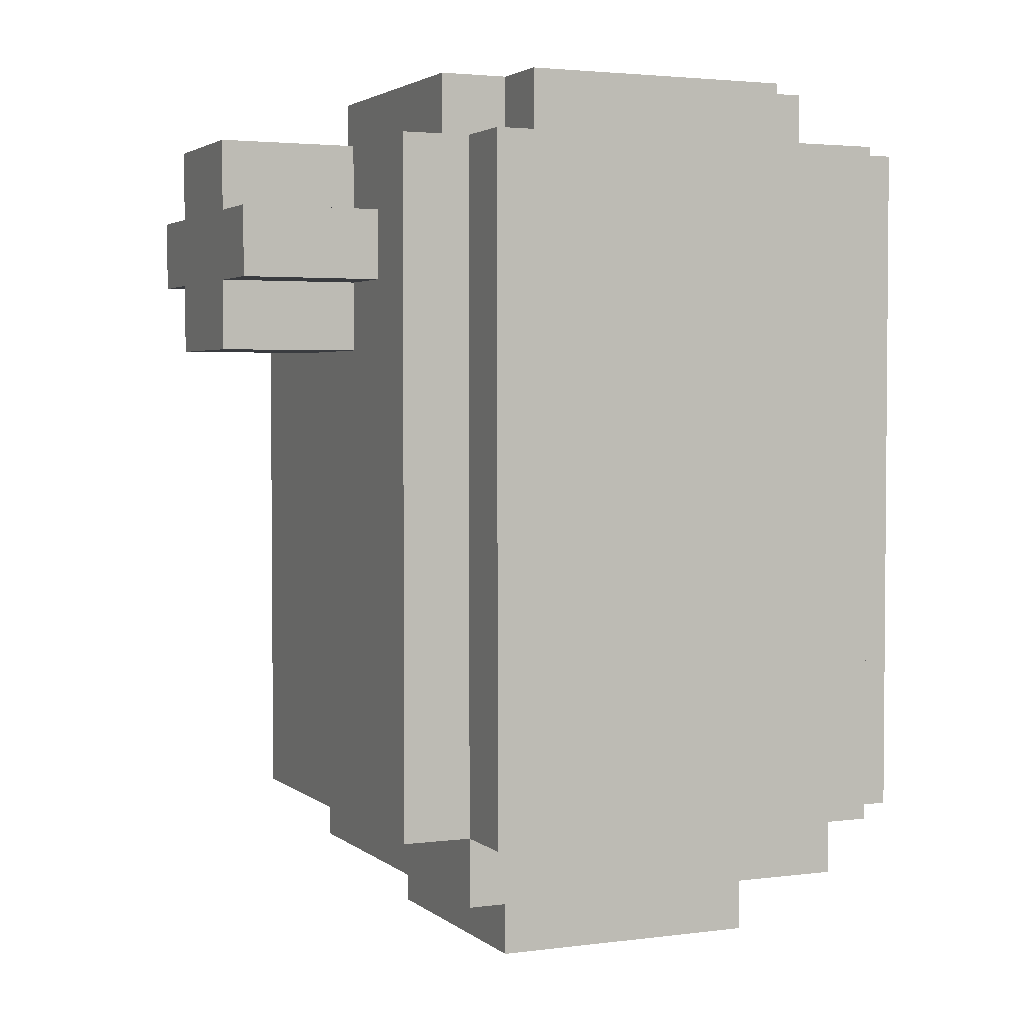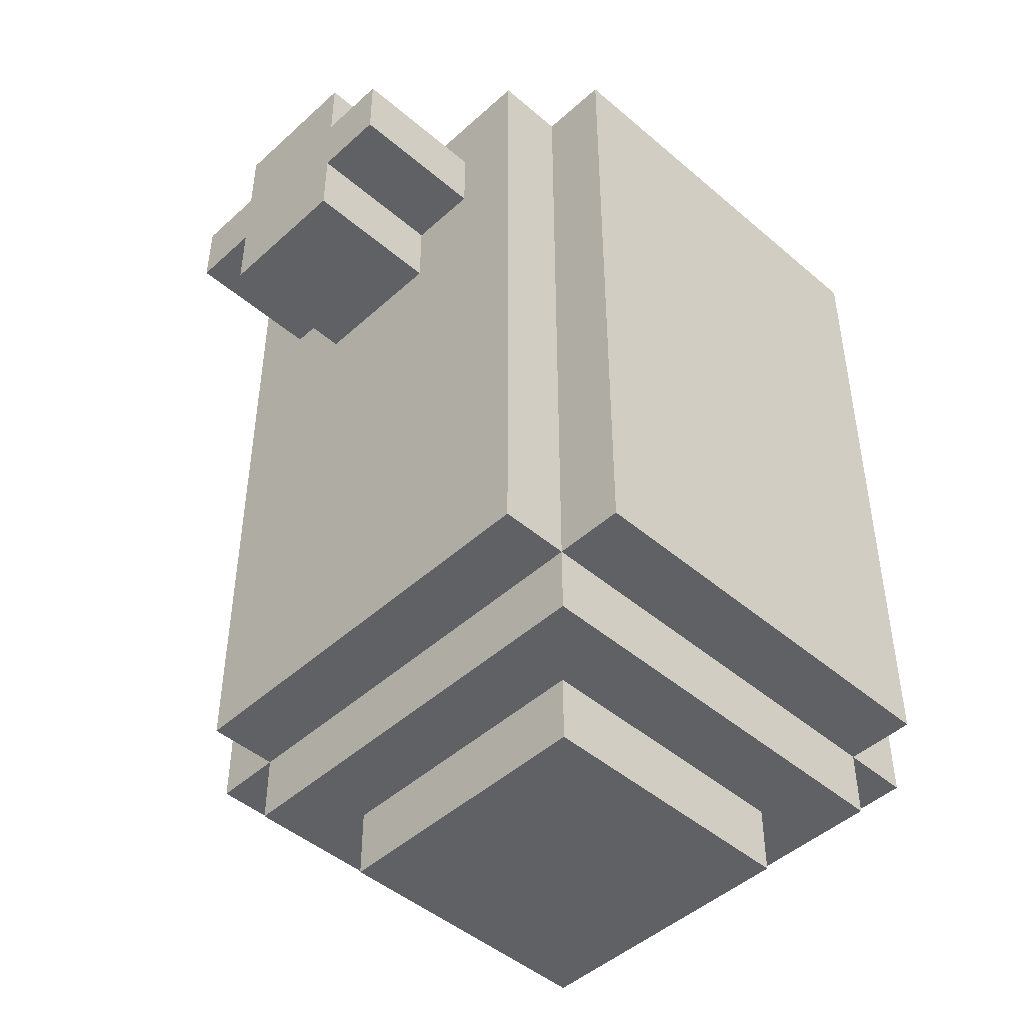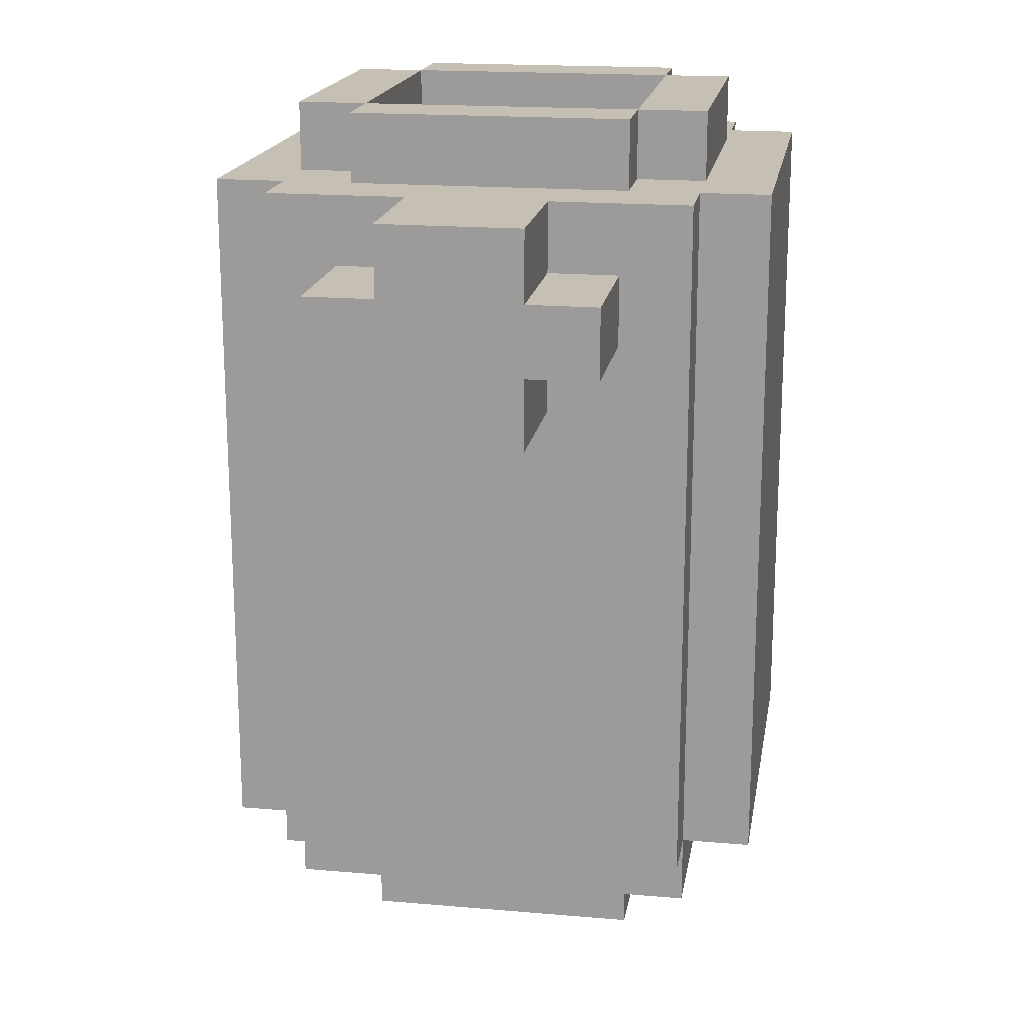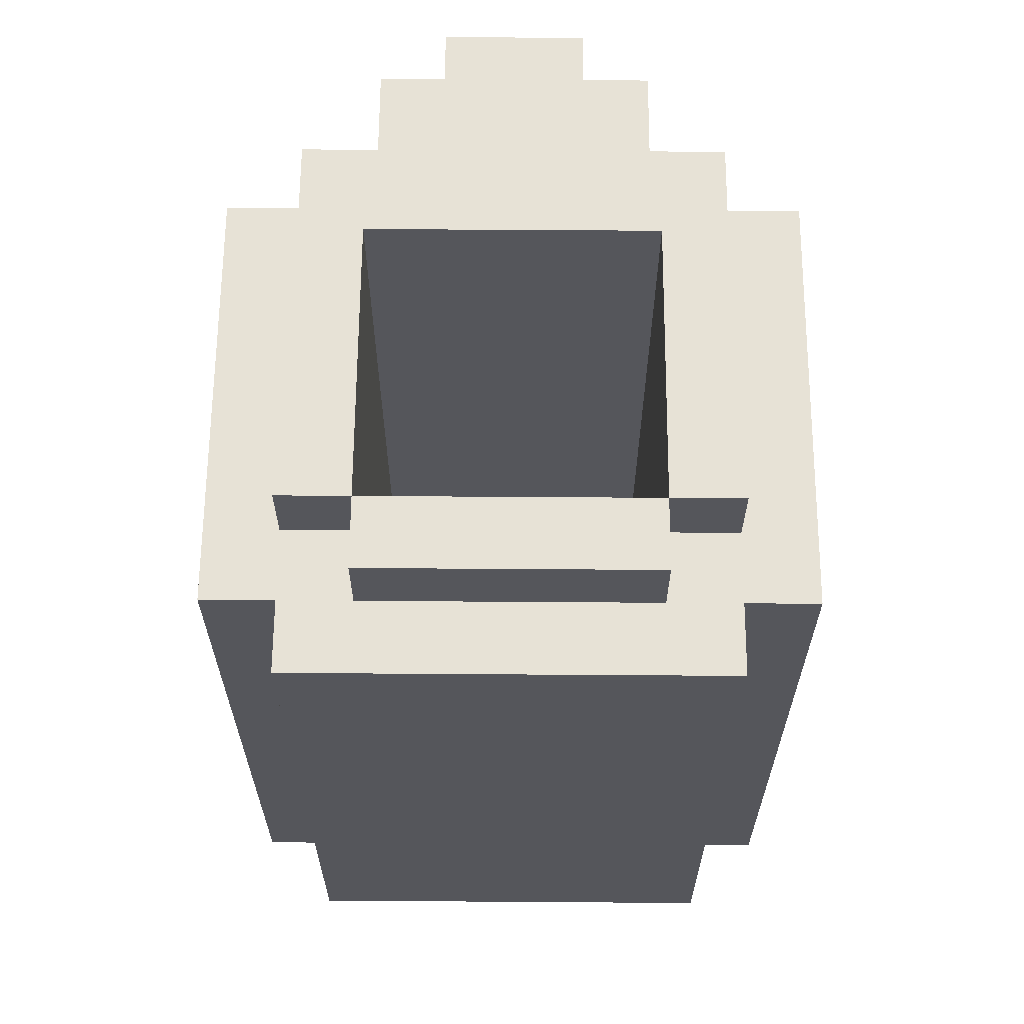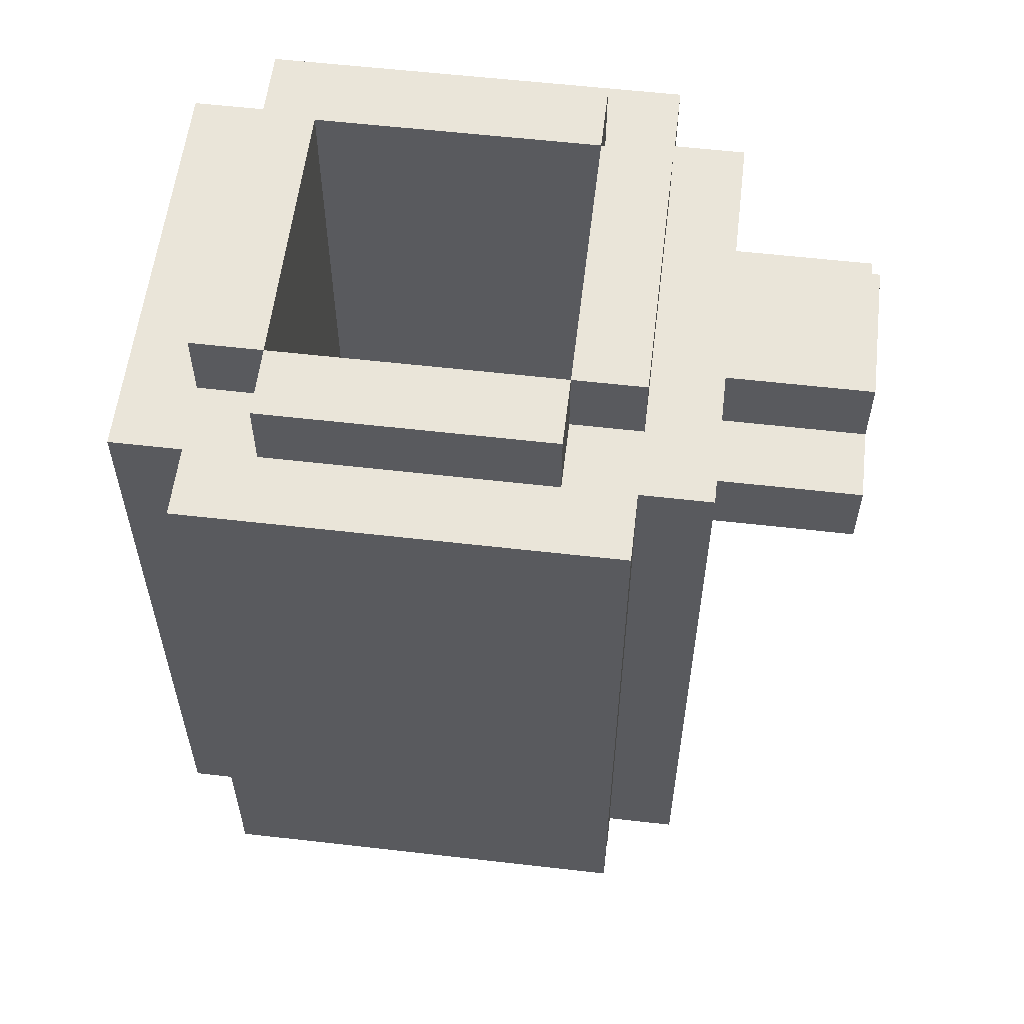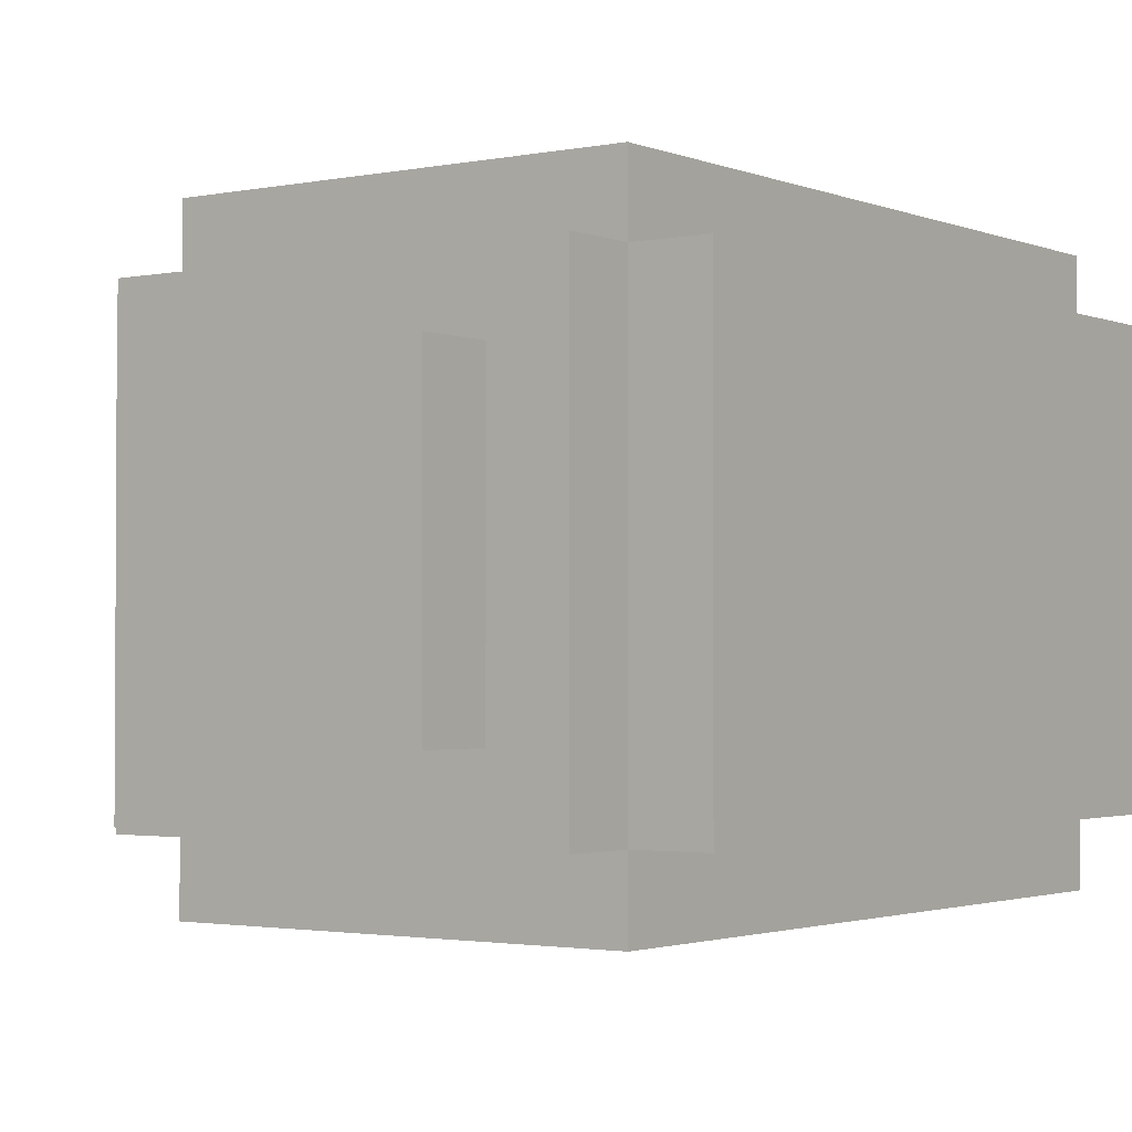
<metadata>
{"format":"obj","ext":"obj","renderer":"f3d","projection":"perspective","resolution":1024,"background":"white","views":[{"elev":2.9,"azim":-24.0,"up":"+Y"},{"elev":-46.5,"azim":-44.2,"up":"+Y"},{"elev":18.1,"azim":-80.5,"up":"+Y"},{"elev":63.7,"azim":90.4,"up":"+Y"},{"elev":57.7,"azim":-173.2,"up":"+Y"},{"elev":-2.0,"azim":35.8,"up":"+Z"}]}
</metadata>
<code>
g Torch Holder B
v -5 9 1
v -5 9 -1
v -5 10 2
v -5 10 1
v -5 10 -1
v -5 10 -2
v -5 11 2
v -5 11 1
v -5 11 -1
v -5 11 -2
v -5 12 1
v -5 12 -1
v -3 2 3
v -3 2 -3
v -3 9 1
v -3 9 -1
v -3 10 2
v -3 10 1
v -3 10 -1
v -3 10 -2
v -3 11 2
v -3 11 1
v -3 11 -1
v -3 11 -2
v -3 12 3
v -3 12 1
v -3 12 -1
v -3 12 -3
v -2 1 3
v -2 1 -3
v -2 2 4
v -2 2 3
v -2 2 -3
v -2 2 -4
v -2 12 4
v -2 12 3
v -2 12 2
v -2 12 -2
v -2 12 -3
v -2 12 -4
v -2 13 2
v -2 13 -2
v -1 0 2
v -1 0 -2
v -1 1 2
v -1 1 -2
v -1 12 3
v -1 12 2
v -1 12 -2
v -1 12 -3
v -1 13 3
v -1 13 2
v -1 13 -2
v -1 13 -3
v 3 2 2
v 3 2 -2
v 3 13 2
v 3 13 -2
v -1 2 2
v -1 2 -2
v -1 13 2
v -1 13 -2
v 3 0 2
v 3 0 -2
v 3 1 2
v 3 1 -2
v 3 12 3
v 3 12 2
v 3 12 -2
v 3 12 -3
v 3 13 3
v 3 13 2
v 3 13 -2
v 3 13 -3
v 4 1 3
v 4 1 -3
v 4 2 4
v 4 2 3
v 4 2 -3
v 4 2 -4
v 4 12 4
v 4 12 3
v 4 12 2
v 4 12 -2
v 4 12 -3
v 4 12 -4
v 4 13 2
v 4 13 -2
v 5 2 3
v 5 2 -3
v 5 12 3
v 5 12 -3
v -2 2 4
v -2 12 4
v 4 2 4
v 4 12 4
v -3 2 3
v -3 12 3
v -2 1 3
v -2 2 3
v -2 12 3
v -1 12 3
v -1 13 3
v 3 12 3
v 3 13 3
v 4 1 3
v 4 2 3
v 4 12 3
v 5 2 3
v 5 12 3
v -5 10 2
v -5 11 2
v -3 10 2
v -3 11 2
v -2 12 2
v -2 13 2
v -1 0 2
v -1 1 2
v -1 12 2
v -1 13 2
v 3 0 2
v 3 1 2
v 3 12 2
v 3 13 2
v 4 12 2
v 4 13 2
v -5 9 1
v -5 10 1
v -5 11 1
v -5 12 1
v -3 9 1
v -3 10 1
v -3 11 1
v -3 12 1
v -1 2 -2
v -1 13 -2
v 3 2 -2
v 3 13 -2
v -1 2 2
v -1 13 2
v 3 2 2
v 3 13 2
v -5 9 -1
v -5 10 -1
v -5 11 -1
v -5 12 -1
v -3 9 -1
v -3 10 -1
v -3 11 -1
v -3 12 -1
v -5 10 -2
v -5 11 -2
v -3 10 -2
v -3 11 -2
v -2 12 -2
v -2 13 -2
v -1 0 -2
v -1 1 -2
v -1 12 -2
v -1 13 -2
v 3 0 -2
v 3 1 -2
v 3 12 -2
v 3 13 -2
v 4 12 -2
v 4 13 -2
v -3 2 -3
v -3 12 -3
v -2 1 -3
v -2 2 -3
v -2 12 -3
v -1 12 -3
v -1 13 -3
v 3 12 -3
v 3 13 -3
v 4 1 -3
v 4 2 -3
v 4 12 -3
v 5 2 -3
v 5 12 -3
v -2 2 -4
v -2 12 -4
v 4 2 -4
v 4 12 -4
v -1 0 2
v 3 0 2
v -1 0 -2
v 3 0 -2
v -2 1 3
v 4 1 3
v -1 1 2
v 3 1 2
v -1 1 -2
v 3 1 -2
v -2 1 -3
v 4 1 -3
v -2 2 4
v 4 2 4
v -3 2 3
v -2 2 3
v 4 2 3
v 5 2 3
v -3 2 -3
v -2 2 -3
v 4 2 -3
v 5 2 -3
v -2 2 -4
v 4 2 -4
v -5 9 1
v -3 9 1
v -5 9 -1
v -3 9 -1
v -5 10 2
v -3 10 2
v -5 10 1
v -3 10 1
v -5 10 -1
v -3 10 -1
v -5 10 -2
v -3 10 -2
v -1 2 2
v 3 2 2
v -1 2 -2
v 3 2 -2
v -5 11 2
v -3 11 2
v -5 11 1
v -3 11 1
v -5 11 -1
v -3 11 -1
v -5 11 -2
v -3 11 -2
v -2 12 4
v 4 12 4
v -3 12 3
v -2 12 3
v -1 12 3
v 3 12 3
v 4 12 3
v 5 12 3
v -2 12 2
v -1 12 2
v 3 12 2
v 4 12 2
v -5 12 1
v -3 12 1
v -5 12 -1
v -3 12 -1
v -2 12 -2
v -1 12 -2
v 3 12 -2
v 4 12 -2
v -3 12 -3
v -2 12 -3
v -1 12 -3
v 3 12 -3
v 4 12 -3
v 5 12 -3
v -2 12 -4
v 4 12 -4
v -1 13 3
v 3 13 3
v -2 13 2
v -1 13 2
v 3 13 2
v 4 13 2
v -2 13 -2
v -1 13 -2
v 3 13 -2
v 4 13 -2
v -1 13 -3
v 3 13 -3
f 4 2 1
f 5 2 4
f 7 4 3
f 7 6 5
f 7 5 4
f 8 6 7
f 9 6 8
f 10 6 9
f 11 9 8
f 12 9 11
f 15 14 13
f 16 14 15
f 17 15 13
f 18 15 17
f 19 14 16
f 20 14 19
f 21 17 13
f 24 14 20
f 25 22 21
f 25 21 13
f 26 22 25
f 27 24 23
f 28 14 24
f 28 24 27
f 32 30 29
f 33 30 32
f 35 32 31
f 36 32 35
f 39 34 33
f 40 34 39
f 41 38 37
f 42 38 41
f 45 44 43
f 46 44 45
f 51 48 47
f 52 48 51
f 53 50 49
f 54 50 53
f 57 56 55
f 58 56 57
f 59 60 61
f 61 60 62
f 63 64 65
f 65 64 66
f 67 68 71
f 71 68 72
f 69 70 73
f 73 70 74
f 75 76 78
f 78 76 79
f 77 78 81
f 81 78 82
f 79 80 85
f 85 80 86
f 83 84 87
f 87 84 88
f 89 90 91
f 91 90 92
f 95 94 93
f 96 94 95
f 100 98 97
f 101 98 100
f 104 103 102
f 105 103 104
f 106 100 99
f 107 100 106
f 109 108 107
f 110 108 109
f 113 112 111
f 114 112 113
f 119 116 115
f 120 116 119
f 121 118 117
f 122 118 121
f 125 124 123
f 126 124 125
f 131 128 127
f 132 128 131
f 133 130 129
f 134 130 133
f 137 136 135
f 138 136 137
f 139 140 141
f 141 140 142
f 143 144 147
f 147 144 148
f 145 146 149
f 149 146 150
f 151 152 153
f 153 152 154
f 155 156 159
f 159 156 160
f 157 158 161
f 161 158 162
f 163 164 165
f 165 164 166
f 167 168 170
f 170 168 171
f 172 173 174
f 174 173 175
f 169 170 176
f 176 170 177
f 177 178 179
f 179 178 180
f 181 182 183
f 183 182 184
f 187 186 185
f 188 186 187
f 191 190 189
f 192 190 191
f 193 191 189
f 194 190 192
f 195 193 189
f 195 194 193
f 196 190 194
f 196 194 195
f 200 198 197
f 201 198 200
f 203 200 199
f 204 200 203
f 205 202 201
f 206 202 205
f 207 205 204
f 208 205 207
f 211 210 209
f 212 210 211
f 215 214 213
f 216 214 215
f 219 218 217
f 220 218 219
f 221 222 223
f 223 222 224
f 225 226 227
f 227 226 228
f 229 230 231
f 231 230 232
f 233 234 236
f 236 234 237
f 237 234 238
f 238 234 239
f 235 236 241
f 236 237 241
f 241 237 242
f 239 240 243
f 238 239 243
f 243 240 244
f 235 241 246
f 245 246 247
f 246 241 248
f 247 246 248
f 248 241 249
f 244 240 252
f 249 250 253
f 248 249 253
f 253 250 254
f 254 250 255
f 251 252 256
f 252 240 257
f 256 252 257
f 257 240 258
f 254 255 259
f 255 256 259
f 256 257 259
f 259 257 260
f 261 262 264
f 264 262 265
f 263 264 267
f 267 264 268
f 265 266 269
f 269 266 270
f 268 269 271
f 271 269 272

</code>
